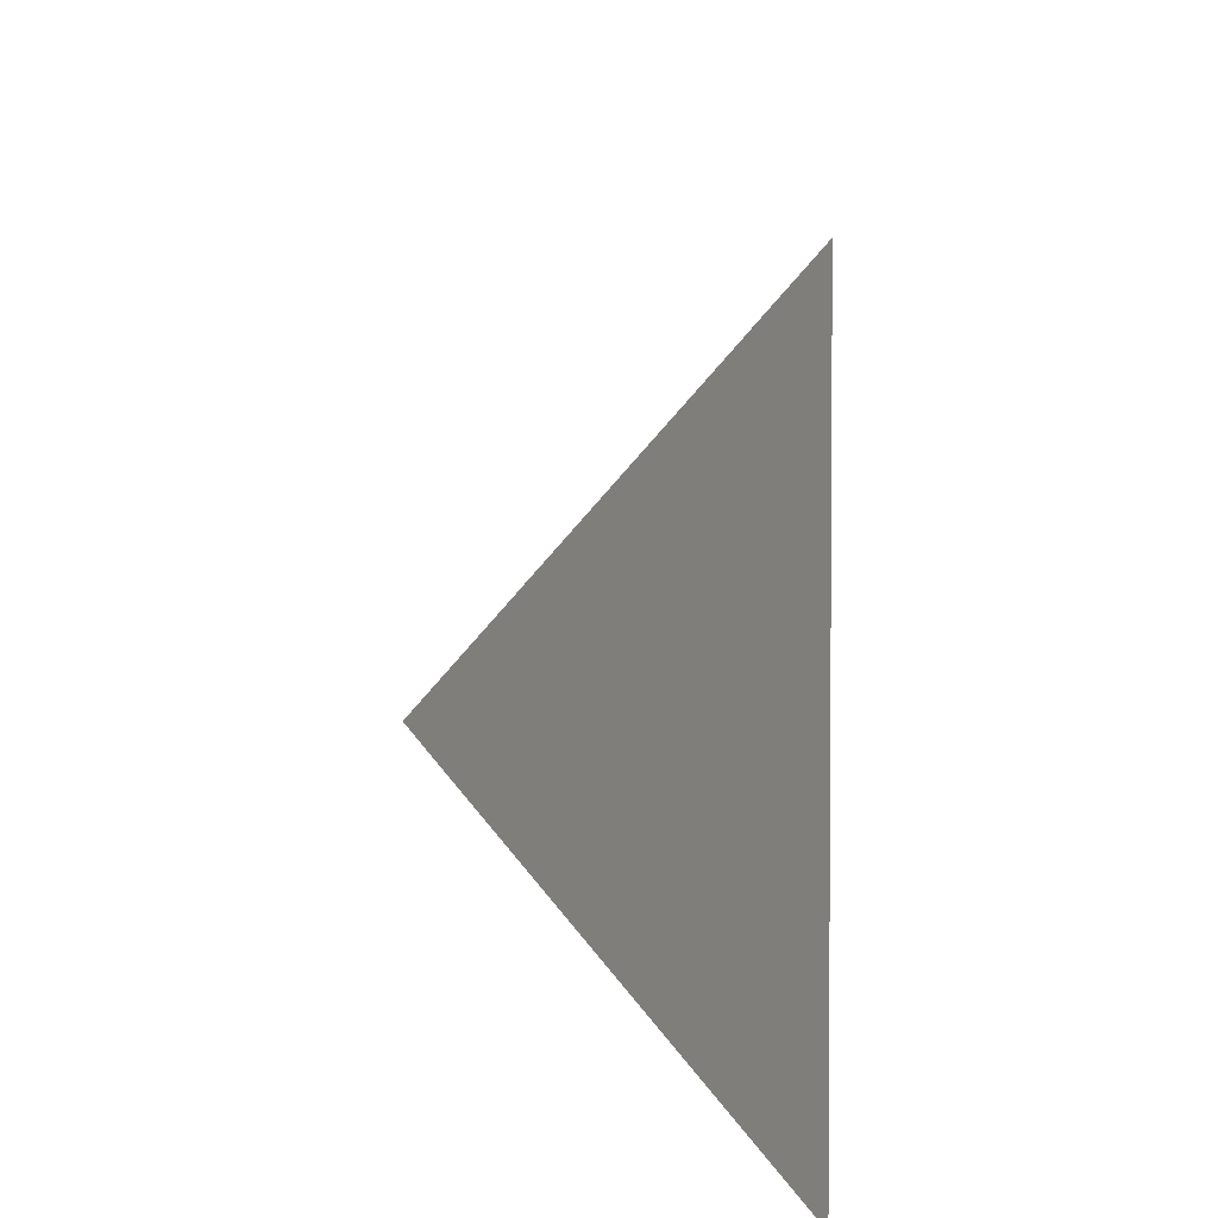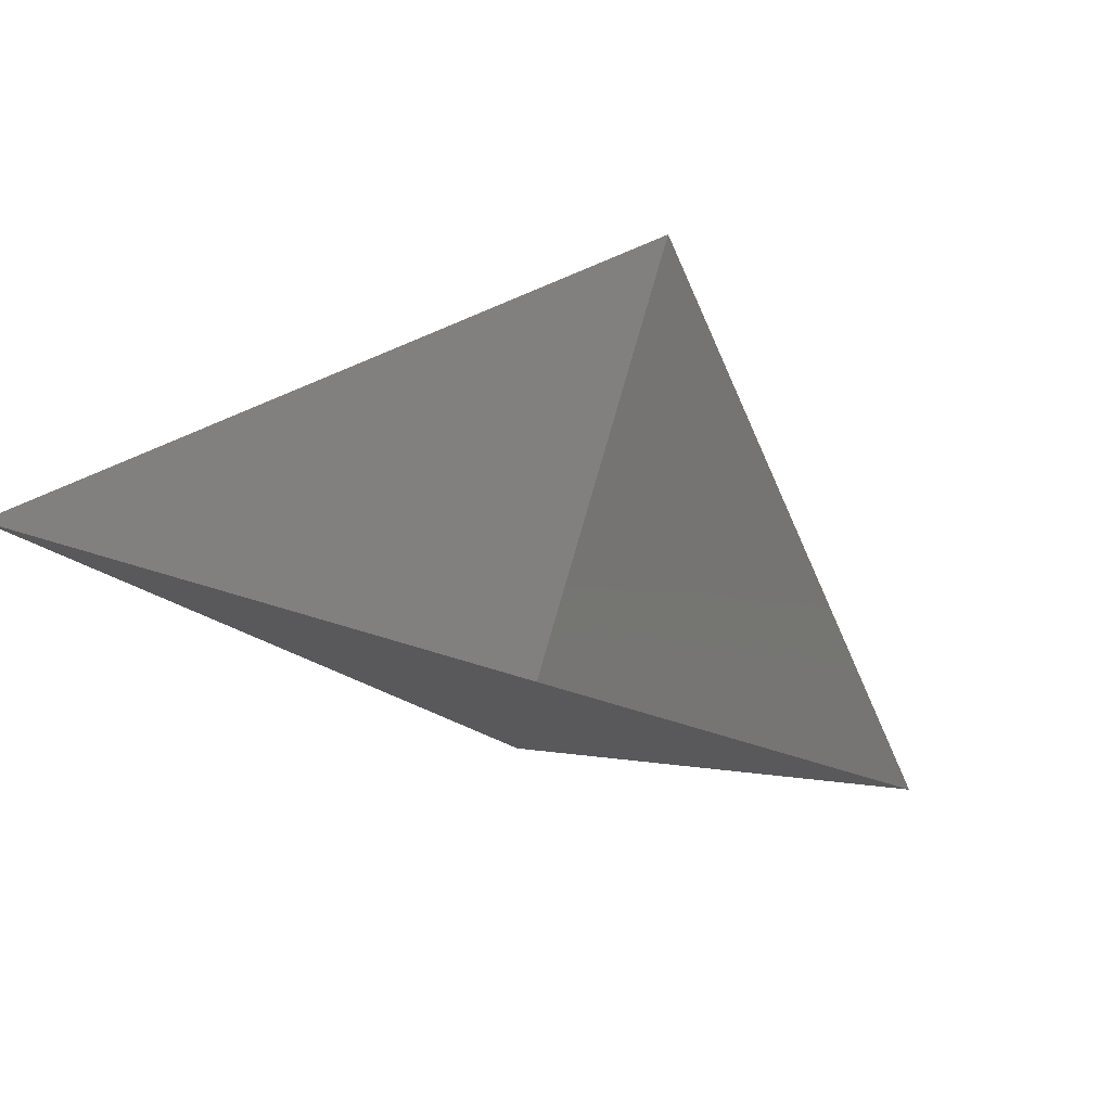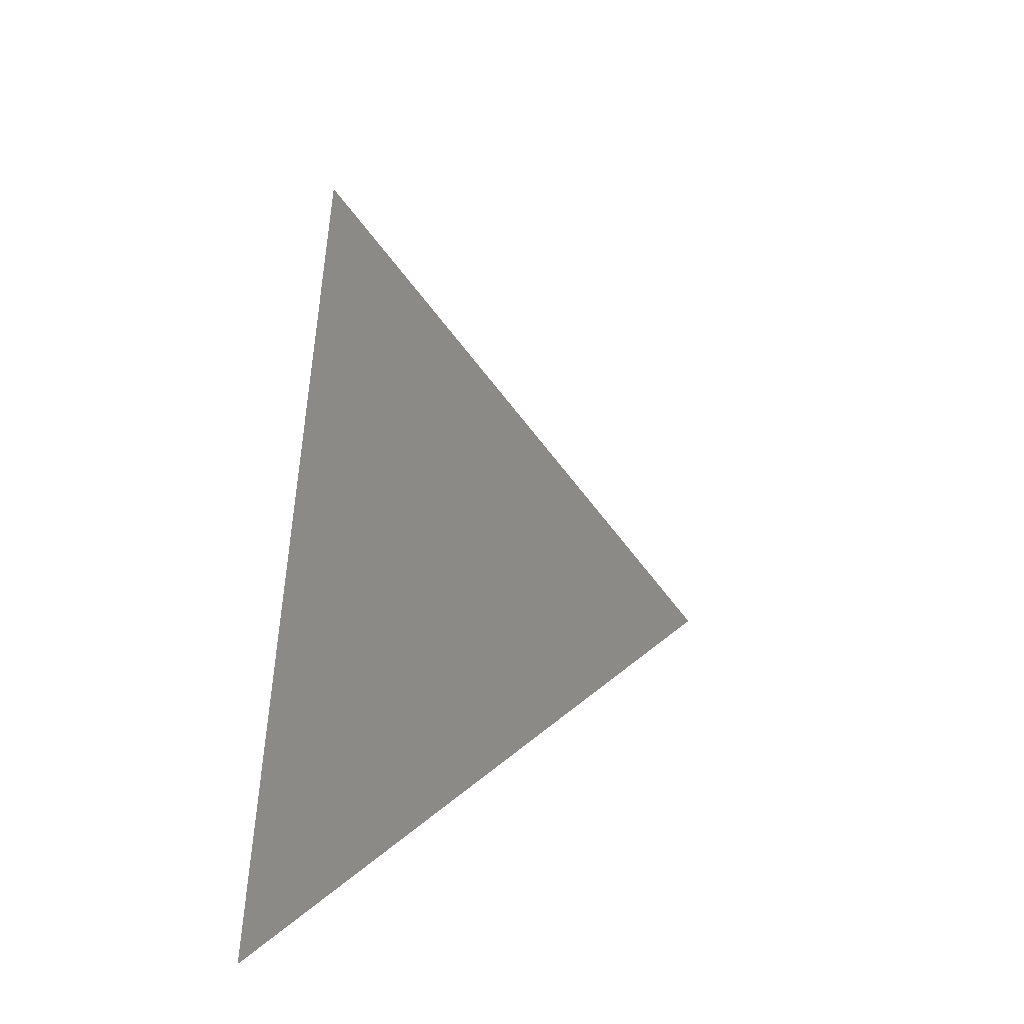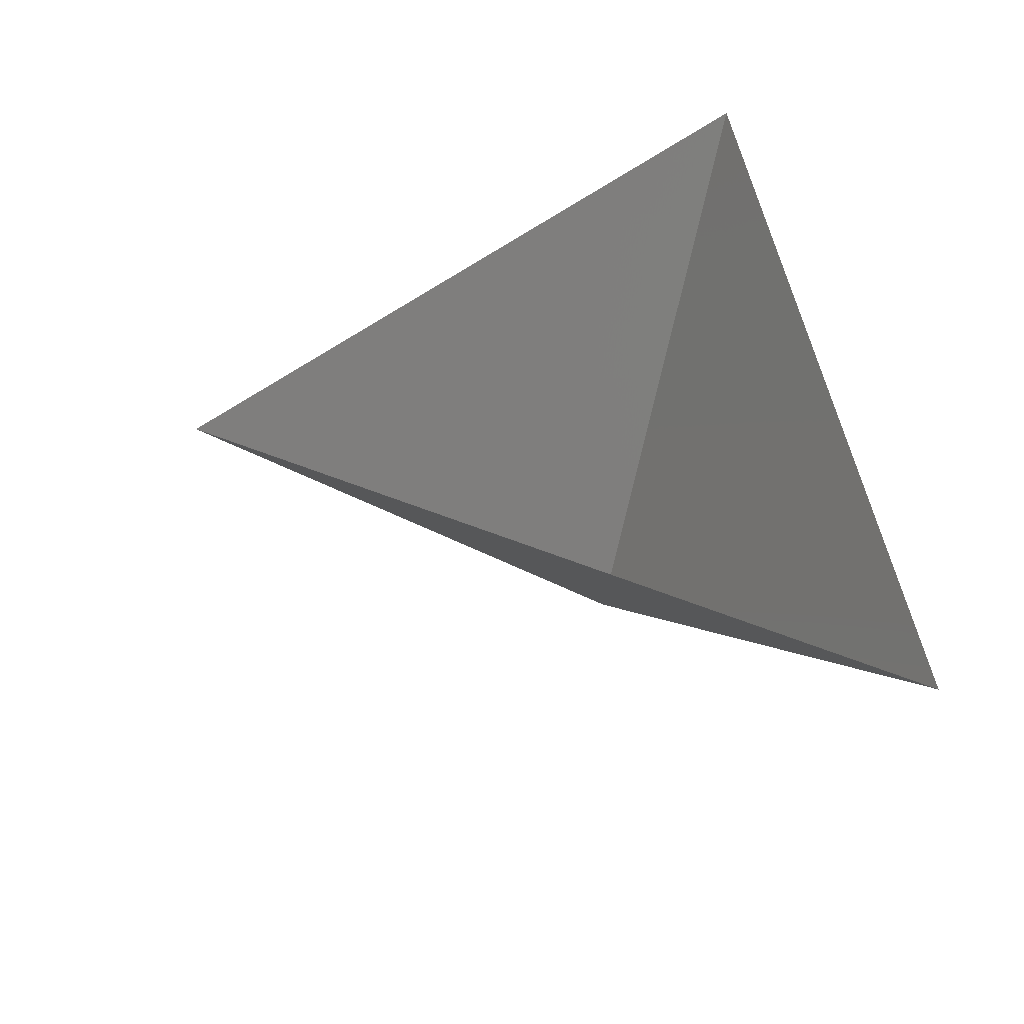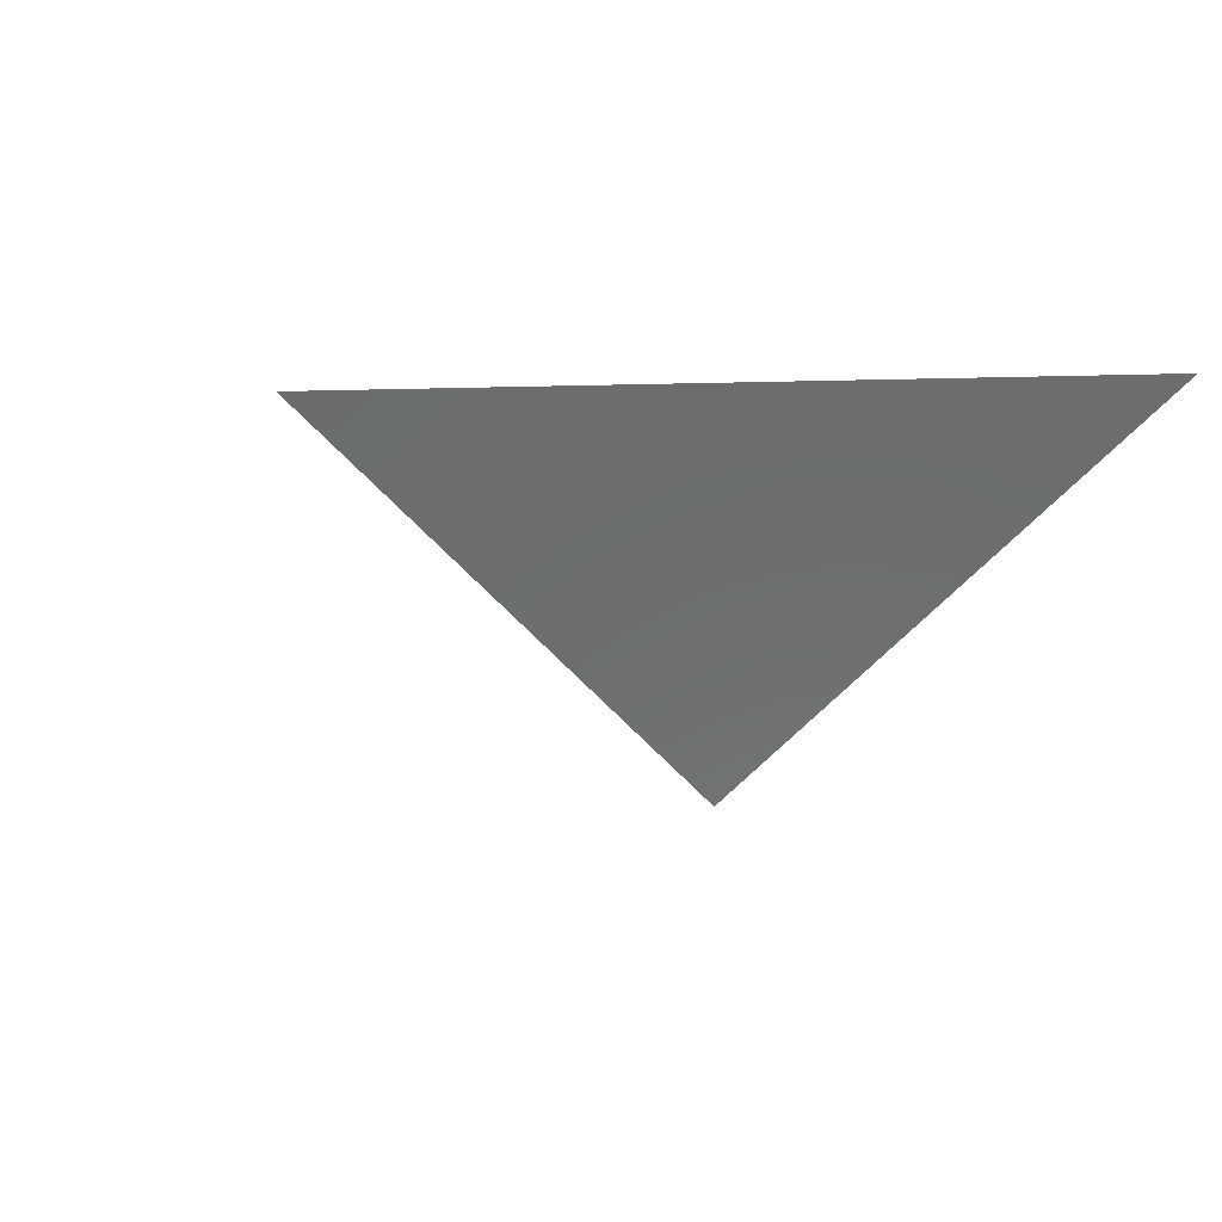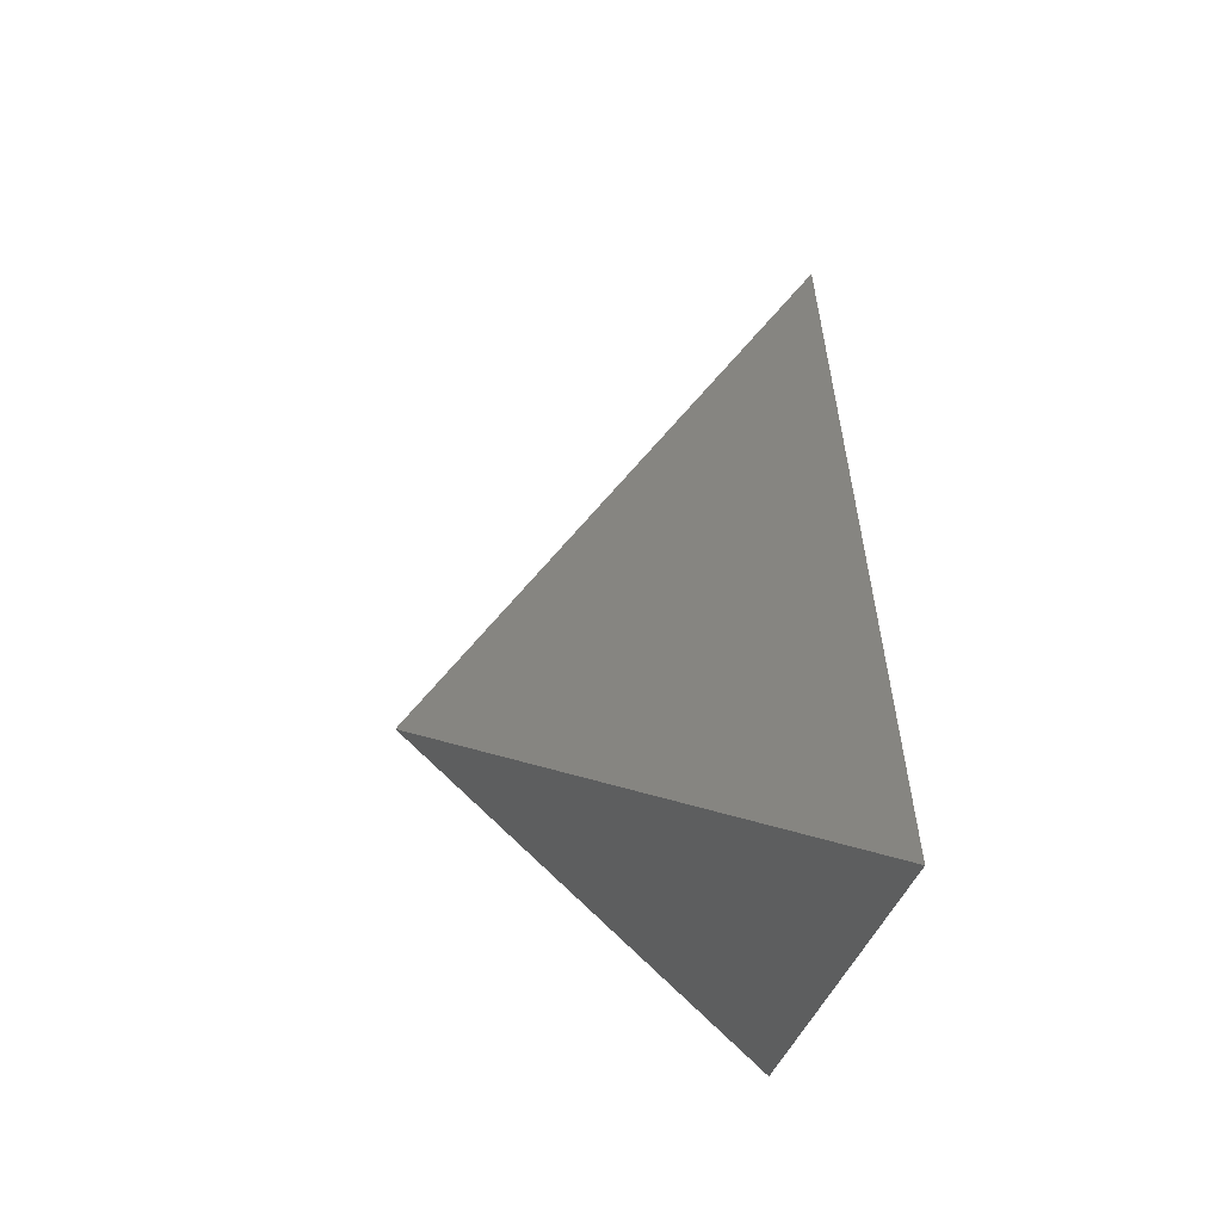
<metadata>
{"format":"stl","ext":"stl","renderer":"f3d","projection":"perspective","resolution":1024,"background":"white","views":[{"elev":21.4,"azim":-87.7,"up":"+Y"},{"elev":43.7,"azim":21.5,"up":"+Z"},{"elev":9.6,"azim":97.5,"up":"+Y"},{"elev":48.0,"azim":-98.7,"up":"+Z"},{"elev":-3.9,"azim":-116.8,"up":"+Z"},{"elev":-19.3,"azim":-93.5,"up":"+Y"}]}
</metadata>
<code>
# stl→obj: 4 verts, 3 faces
v -5 -17 59.03
v 7 -17 59.03
v 1 -14 54.03
v 1 -8 59.03
f 1 2 3
f 2 4 3
f 4 1 3

</code>
